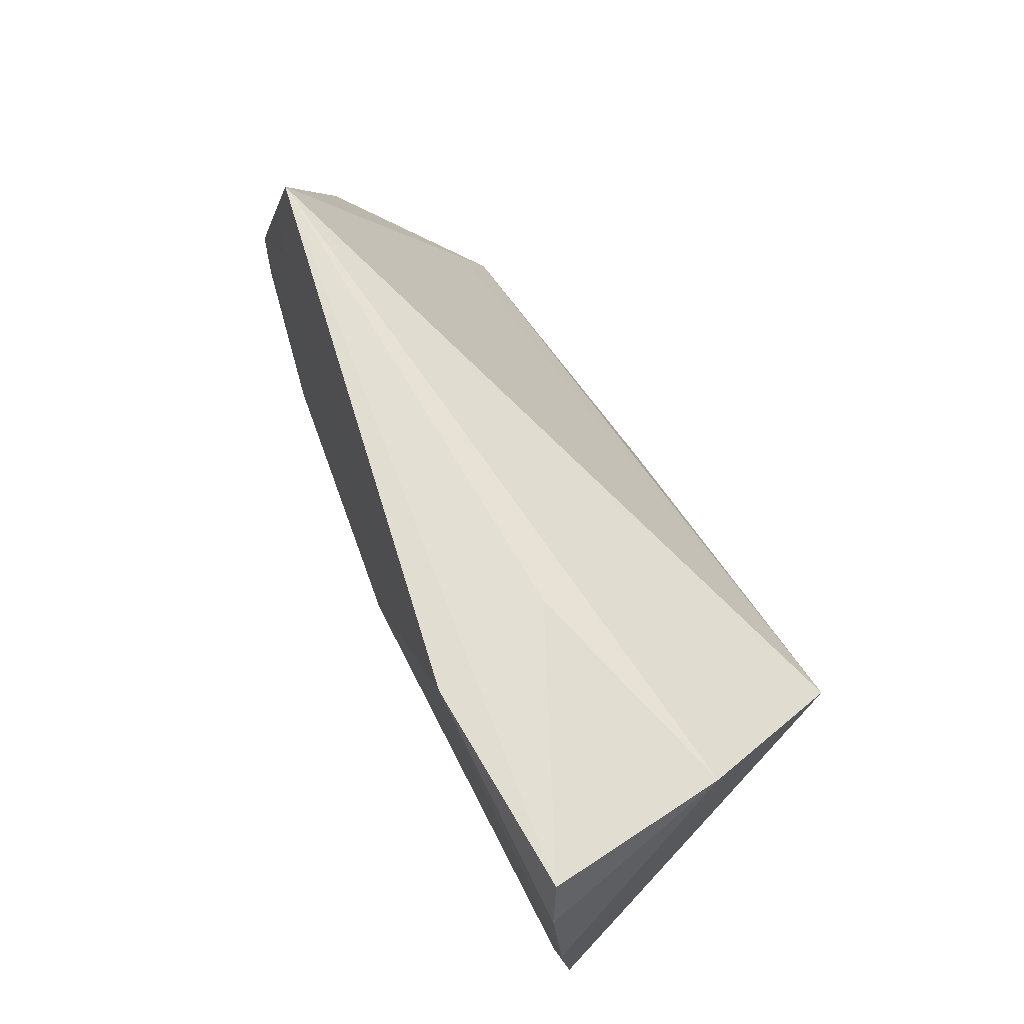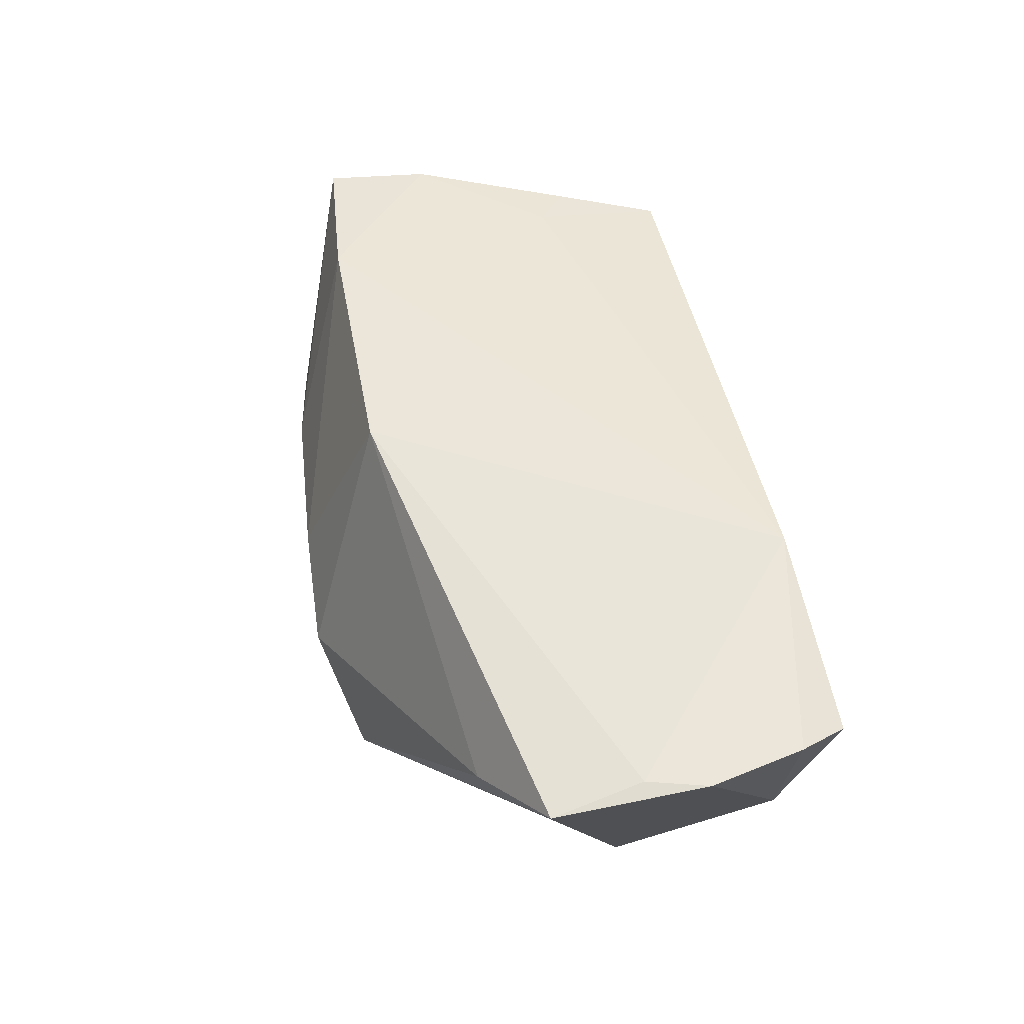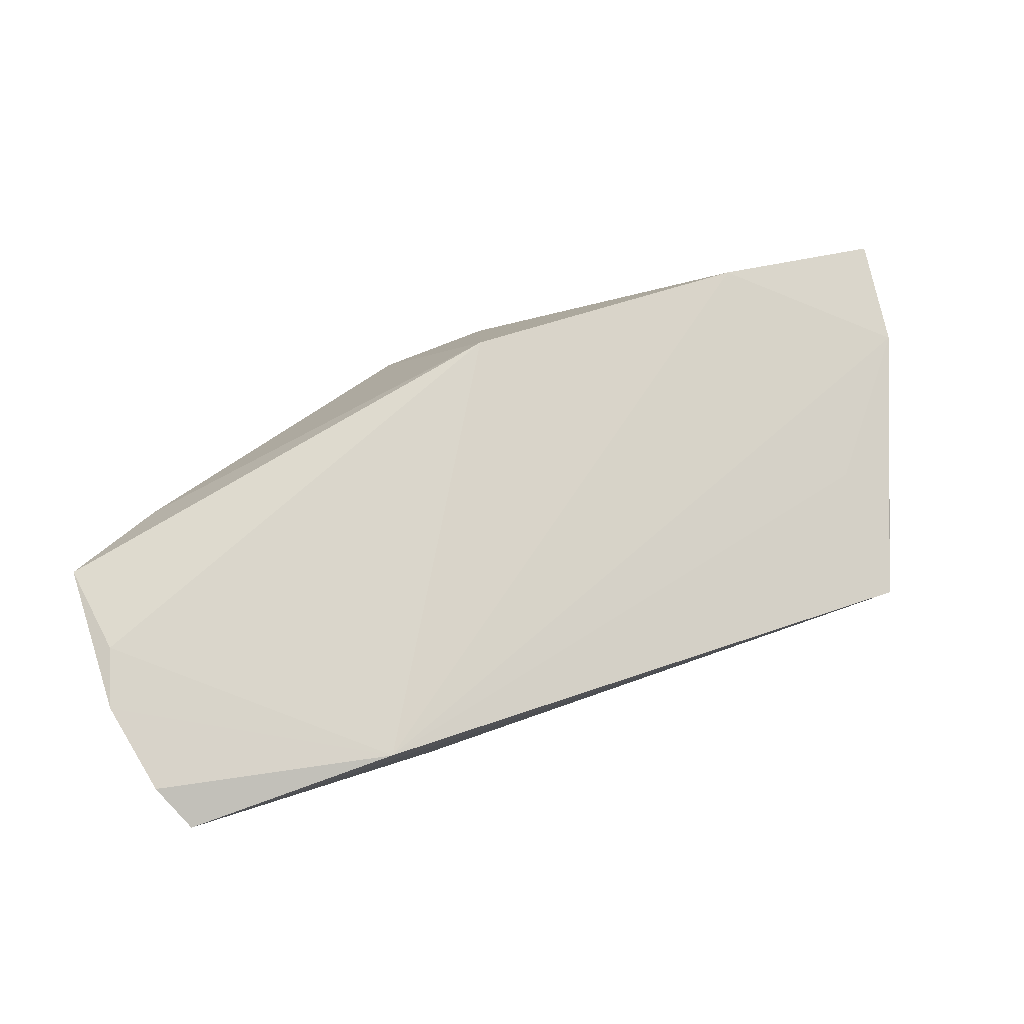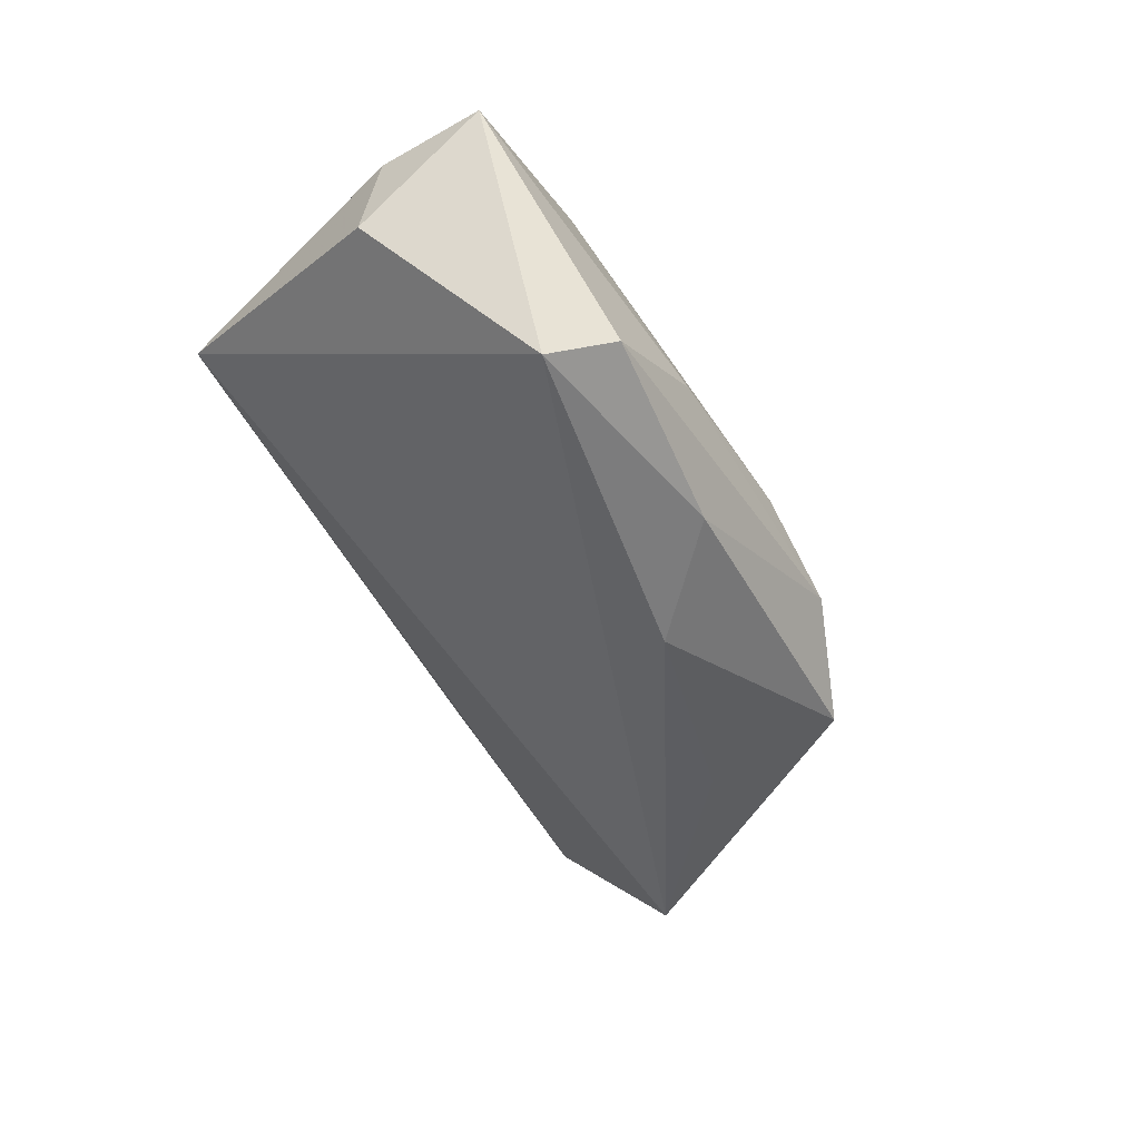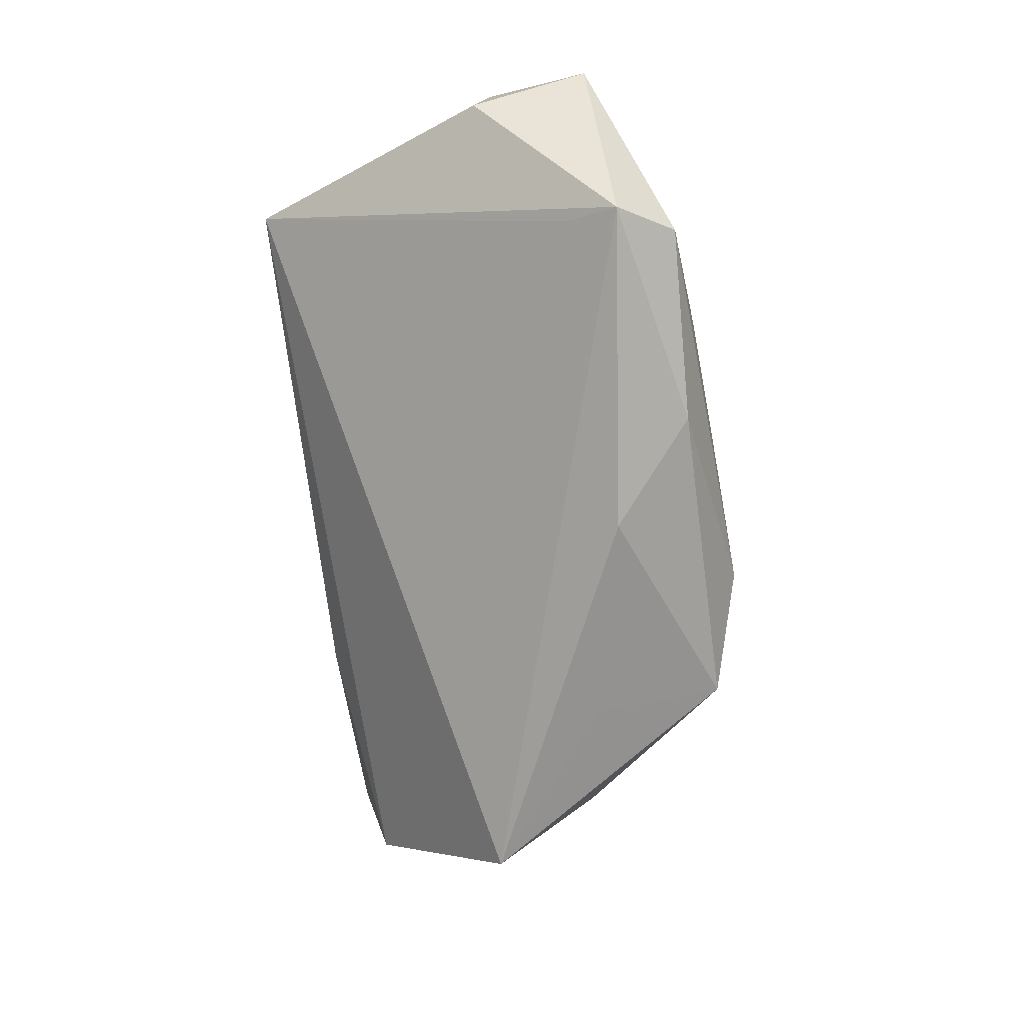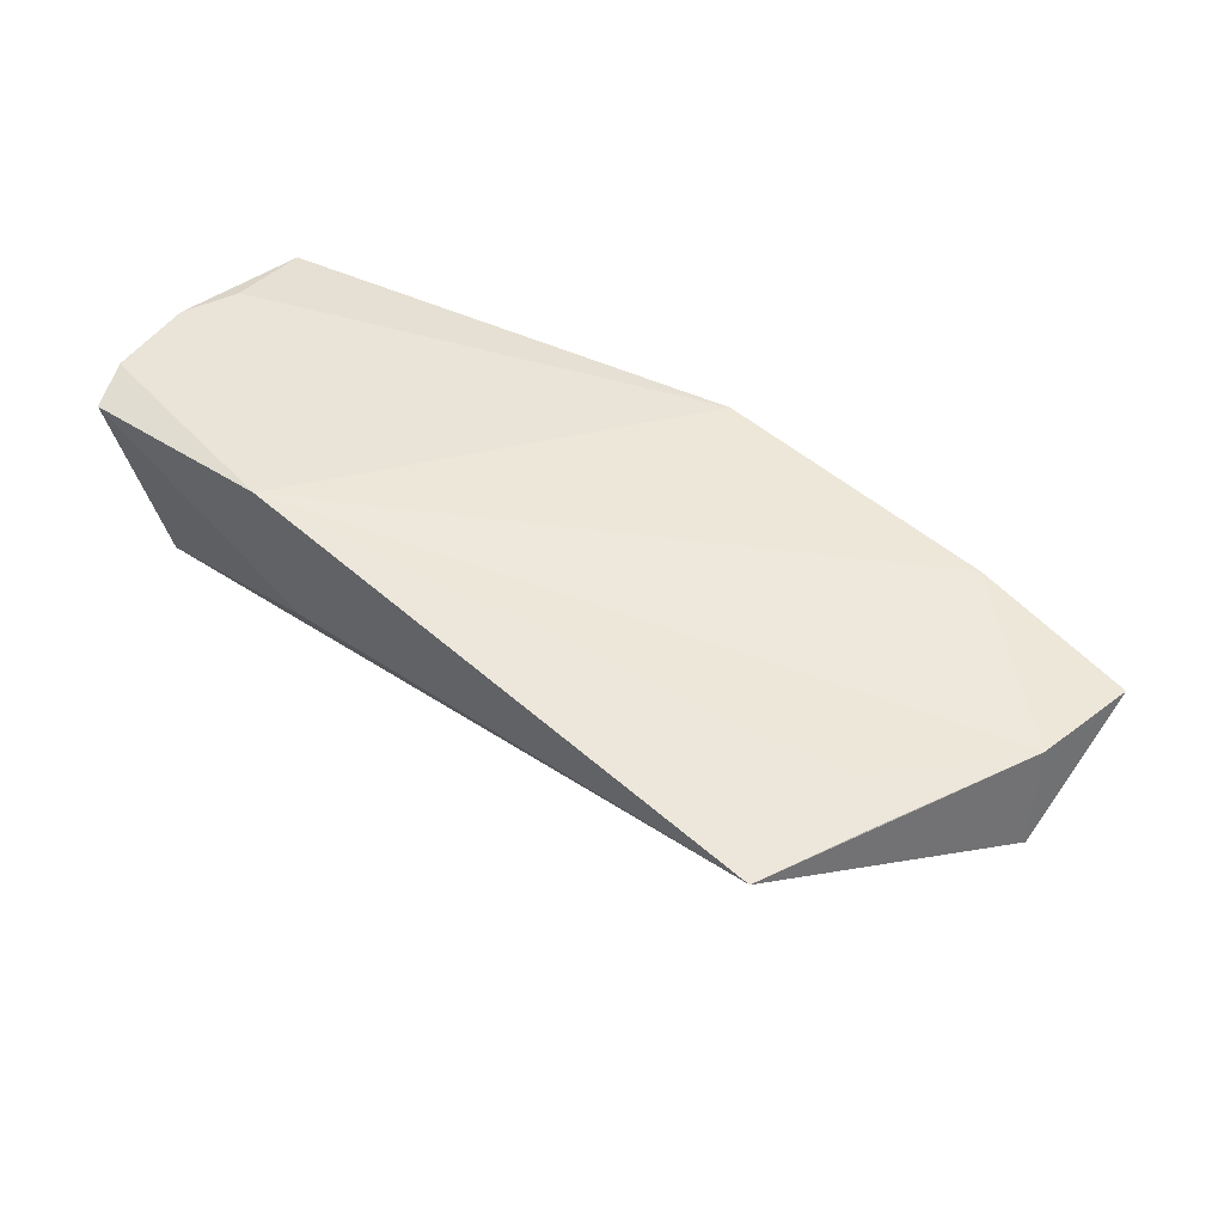
<metadata>
{"format":"obj","ext":"obj","renderer":"f3d","projection":"perspective","resolution":1024,"background":"white","views":[{"elev":68.8,"azim":62.9,"up":"+Y"},{"elev":54.9,"azim":79.1,"up":"+Z"},{"elev":76.7,"azim":160.6,"up":"+Z"},{"elev":-46.5,"azim":-64.3,"up":"+Z"},{"elev":-70.6,"azim":-83.4,"up":"+Z"},{"elev":43.3,"azim":-139.4,"up":"+Z"}]}
</metadata>
<code>
v -0.06241 -0.001488 -0.002559
v 0.01973 -0.02639 -0.02052
v 0.01889 0.03002 0.004493
v 0.05105 0.03071 0.01951
v 0.05629 0.01271 0.02102
v -0.04807 -0.01233 -0.01775
v 0.005791 -0.03065 -0.0131
v -0.06172 -0.003399 0.009925
v 0.05407 0.004991 0.02078
v 0.04436 -0.0136 0.01025
v 0.04771 0.02554 -0.004533
v 0.05598 -0.006753 0.01922
v -0.008253 -0.01479 -0.0263
v -0.05351 0.01743 0.009152
v 0.01932 -0.009365 -0.0248
v -0.04263 -0.01896 0.01398
v -0.04528 -0.02628 -0.0176
v -0.04985 -0.01886 -0.02122
v -0.0484 0.03071 0.008496
v -0.04832 0.01342 0.01062
v 0.04059 0.006717 -0.02649
v 0.02357 0.03071 0.02116
v -0.008894 -0.02986 -0.008777
v -0.005784 -0.01929 0.01858
v 0.05371 0.02468 0.02116
v -0.03032 -0.02817 -0.009875
v -0.06351 -0.01715 0.009796
v -0.02075 -0.02555 -0.02194
f 19 22 4
f 27 18 17
f 17 18 28
f 28 7 17
f 28 18 13
f 13 18 21
f 19 21 6
f 6 18 19
f 21 18 6
f 20 22 19
f 20 8 22
f 19 18 1
f 1 8 19
f 1 18 27
f 27 8 1
f 5 12 11
f 11 12 21
f 11 21 19
f 25 22 5
f 25 4 22
f 5 11 25
f 25 11 4
f 27 17 26
f 26 17 7
f 12 24 10
f 10 24 7
f 9 12 5
f 9 24 12
f 5 22 9
f 22 24 9
f 16 8 27
f 27 26 16
f 22 8 16
f 16 24 22
f 21 12 2
f 28 13 2
f 12 10 2
f 2 7 28
f 2 10 7
f 19 8 14
f 14 20 19
f 8 20 14
f 19 4 3
f 3 11 19
f 4 11 3
f 7 24 23
f 23 26 7
f 24 16 23
f 23 16 26
f 15 13 21
f 21 2 15
f 15 2 13

</code>
